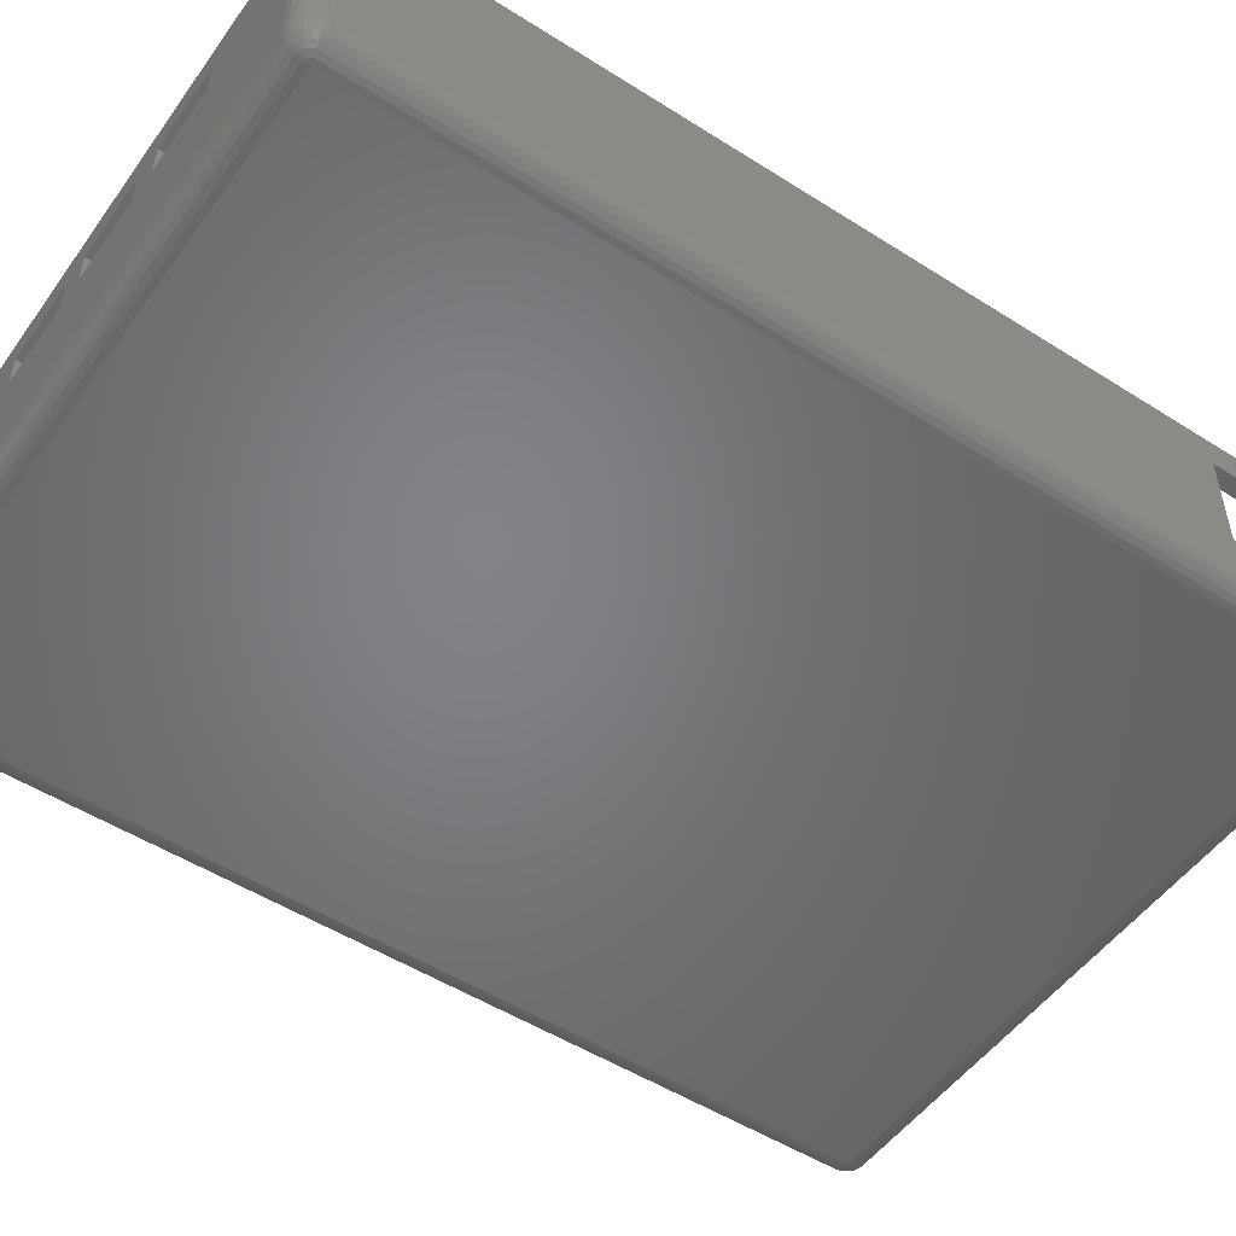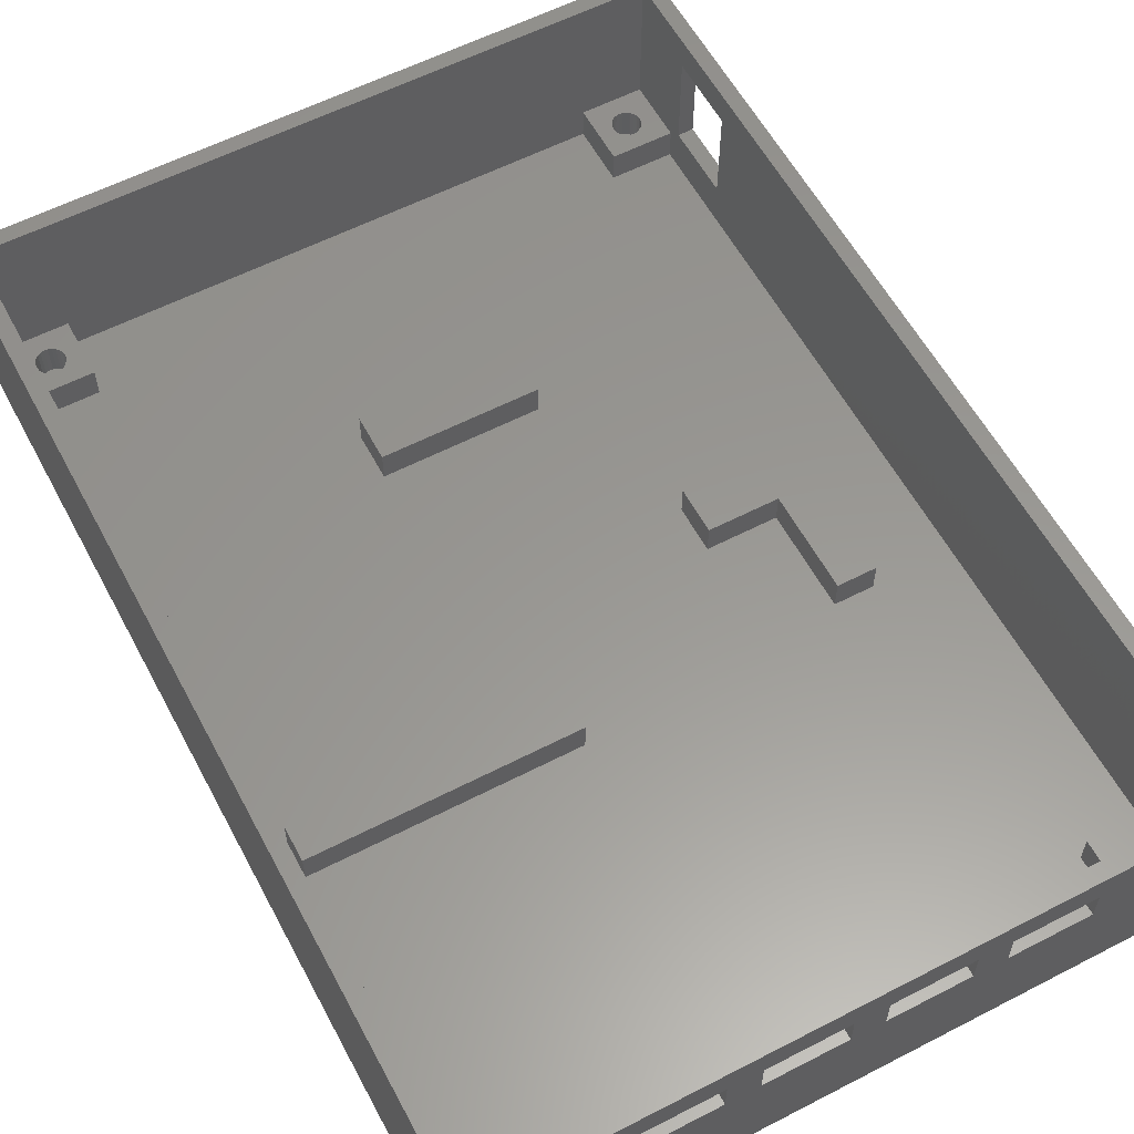
<metadata>
{"format":"stl","ext":"stl","renderer":"f3d","projection":"perspective","resolution":1024,"background":"white","views":[{"elev":-51.5,"azim":-124.6,"up":"+Z"},{"elev":58.7,"azim":152.0,"up":"+Z"}]}
</metadata>
<code>
# stl→obj: 406 verts, 828 faces
v 3.781e-13 121.5 24
v 3.61e-13 11.75 20
v 3.861e-13 3 24
v 3.61e-13 21.25 20
v 3.835e-13 21.25 7.5
v 4.204e-14 3 3
v 3.835e-13 11.75 7.5
v 4.384e-13 121.5 3
v 3 121.5 -6.565e-13
v 85.5 3 -2.768e-13
v 3 3 1.892e-14
v 85.5 121.5 2.079e-12
v 88.5 3 3
v 88.5 121.5 24
v 88.5 3 24
v 88.5 121.5 3
v 0.4019 3 1.5
v 0.8787 121.5 0.8787
v 0.8787 3 0.8787
v 0.4019 121.5 1.5
v 1.5 121.5 0.4019
v 2.224 3 0.1022
v 1.5 3 0.4019
v 2.224 121.5 0.1022
v 80.71 5.487 2
v 80.63 6.411 2
v 80.61 5.944 2
v 80.77 6.858 2
v 80.93 5.071 2
v 81.03 7.253 2
v 81.25 4.726 2
v 81.37 7.569 2
v 81.64 4.475 2
v 81.79 7.785 2
v 82.09 4.334 2
v 82.24 7.886 2
v 82.56 4.314 2
v 82.71 7.866 2
v 83.01 4.415 2
v 83.16 7.725 2
v 83.43 4.631 2
v 83.55 7.474 2
v 83.77 4.947 2
v 83.87 7.129 2
v 83.96 5.2 2
v 84.09 6.713 2
v 84.03 5.342 2
v 84.17 5.789 2
v 84.19 6.256 2
v 0.1022 3 2.224
v 0.1022 121.5 2.224
v 2 11.75 7.5
v 2 21.25 7.5
v 54.25 36.25 2
v 54.25 30.25 6
v 54.25 30.25 2
v 54.25 36.25 6
v 34.25 30.25 2
v 34.25 30.25 6
v 2 11.75 20
v 85.5 2.67e-13 3
v 3 0.1022 2.224
v 85.5 0.1022 2.224
v 3 2.964e-14 3
v 85.5 0.4019 1.5
v 3 0.8787 0.8787
v 85.5 0.8787 0.8787
v 3 0.4019 1.5
v 34.25 36.25 6
v 34.25 36.25 2
v 10.25 122.5 2
v 10.25 114.2 6
v 10.25 114.2 2
v 10.25 122.5 6
v 86.5 114.2 6
v 78.25 114.2 2
v 86.5 114.2 2
v 78.25 114.2 6
v 78.25 122.5 2
v 78.25 122.5 6
v 12.25 56.25 6
v 12.25 75.25 2
v 12.25 56.25 2
v 12.25 75.25 6
v 86.5 122.5 24
v 86.5 2 6
v 86.5 2 24
v 86.5 9.95 6
v 86.5 9.95 2
v 86.5 122.5 6
v 70.25 122.5 16
v 2 122.5 6
v 70.25 122.5 20
v 60.25 122.5 20
v 56.25 122.5 20
v 46.25 122.5 20
v 42.25 122.5 20
v 32.25 122.5 20
v 28.25 122.5 20
v 18.25 122.5 20
v 18.25 122.5 16
v 2 122.5 24
v 60.25 122.5 16
v 56.25 122.5 16
v 46.25 122.5 16
v 42.25 122.5 16
v 32.25 122.5 16
v 28.25 122.5 16
v 2 114.2 2
v 2 114.2 6
v 2 2 24
v 9.95 2 6
v 2 2 6
v 78.55 2 6
v 78.55 2 2
v 9.95 2 2
v 83.75 73.25 2
v 83.75 77.75 6
v 83.75 73.25 6
v 83.75 77.75 2
v 50.25 77.75 6
v 50.25 77.75 2
v 50.25 73.25 6
v 2 9.95 2
v 2 9.95 6
v 2 21.25 20
v 17.25 62.25 6
v 26.25 62.25 2
v 17.25 62.25 2
v 26.25 62.25 6
v 85.5 1.5 0.4019
v 3 1.5 0.4019
v 17.25 75.25 2
v 17.25 75.25 6
v 26.25 56.25 6
v 26.25 56.25 2
v 50.25 73.25 2
v 9.95 9.95 2
v 78.55 9.95 2
v 85.5 2.224 0.1022
v 3 2.224 0.1022
v 4.361 6.566 2
v 4.541 7 6
v 4.361 6.566 6
v 4.541 7 2
v 4.3 6.1 2
v 4.3 6.1 6
v 4.361 5.634 2
v 4.361 5.634 6
v 4.541 5.2 2
v 4.541 5.2 6
v 4.827 4.827 2
v 4.827 4.827 6
v 7.373 7.373 6
v 7.659 7 2
v 7.659 7 6
v 7.373 7.373 2
v 7.257 7.479 2
v 7.257 7.479 6
v 88.4 122.3 3
v 88.1 123 24
v 88.4 122.3 24
v 88.1 123 3
v 7 7.659 6
v 7 7.659 2
v 6.566 7.839 2
v 6.566 7.839 6
v 6.1 7.9 2
v 6.1 7.9 6
v 5.634 7.839 6
v 5.634 7.839 2
v 5.2 7.659 6
v 5.2 7.659 2
v 4.827 7.373 2
v 4.827 7.373 6
v 4.721 7.257 2
v 4.721 7.257 6
v 9.95 9.95 6
v 3 124.5 3
v 18.25 124.5 16
v 85.5 124.5 3
v 3 124.5 24
v 18.25 124.5 20
v 28.25 124.5 20
v 32.25 124.5 20
v 42.25 124.5 20
v 46.25 124.5 20
v 56.25 124.5 20
v 60.25 124.5 20
v 70.25 124.5 20
v 70.25 124.5 16
v 85.5 124.5 24
v 28.25 124.5 16
v 32.25 124.5 16
v 42.25 124.5 16
v 46.25 124.5 16
v 56.25 124.5 16
v 60.25 124.5 16
v 87.62 123.6 24
v 87.62 123.6 3
v 88.1 121.5 1.5
v 88.4 3 2.224
v 88.1 3 1.5
v 88.4 121.5 2.224
v 87 121.5 0.4019
v 87.62 3 0.8787
v 87 3 0.4019
v 87.62 121.5 0.8787
v 86.28 121.5 0.1022
v 86.28 3 0.1022
v 4.943 4.721 2
v 5.2 4.541 2
v 5.634 4.361 2
v 6.1 4.3 2
v 6.566 4.361 2
v 7 4.541 2
v 7.373 4.827 2
v 7.479 4.943 2
v 7.659 5.2 2
v 7.839 5.634 2
v 7.839 6.566 2
v 7.9 6.1 2
v 85.5 2.466e-13 24
v 3 2.522e-13 24
v 4.943 4.721 6
v 5.2 4.541 6
v 5.634 4.361 6
v 6.1 4.3 6
v 6.566 4.361 6
v 7 4.541 6
v 7.373 4.827 6
v 7.479 4.943 6
v 7.659 5.2 6
v 7.839 5.634 6
v 7.9 6.1 6
v 7.839 6.566 6
v 87 124.1 24
v 87 124.1 3
v 86.28 124.4 24
v 86.28 124.4 3
v 0.1022 122.3 24
v 0.1022 122.3 3
v 0.4019 123 24
v 0.4019 123 3
v 0.8787 123.6 24
v 0.8787 123.6 3
v 1.5 124.1 3
v 1.5 124.1 24
v 2.224 124.4 3
v 2.224 124.4 24
v 0.1022 2.224 24
v 0.1022 2.224 3
v 0.4019 1.5 24
v 0.4019 1.5 3
v 0.8787 0.8787 24
v 0.8787 0.8787 3
v 1.5 0.4019 3
v 1.5 0.4019 24
v 2.224 0.1022 24
v 2.224 0.1022 3
v 3 122.3 0.1022
v 85.5 122.3 0.1022
v 3 123 0.4019
v 85.5 123 0.4019
v 3 123.6 0.8787
v 85.5 123.6 0.8787
v 3 124.1 1.5
v 85.5 124.1 1.5
v 3 124.4 2.224
v 85.5 124.4 2.224
v 88.4 2.224 3
v 88.4 2.224 24
v 88.1 1.5 3
v 88.1 1.5 24
v 87.62 0.8787 3
v 87.62 0.8787 24
v 87 0.4019 24
v 87 0.4019 3
v 86.28 0.1022 24
v 86.28 0.1022 3
v 2.25 2.799 0.1022
v 1.551 2.612 0.4019
v 0.951 2.451 0.8787
v 2.328 2.612 0.1022
v 1.701 2.25 0.4019
v 1.163 1.939 0.8787
v 2.451 2.451 0.1022
v 1.939 1.939 0.4019
v 1.5 1.5 0.8787
v 2.612 2.328 0.1022
v 2.25 1.701 0.4019
v 1.939 1.163 0.8787
v 2.799 2.25 0.1022
v 2.612 1.551 0.4019
v 2.451 0.951 0.8787
v 0.4905 2.328 1.5
v 0.201 2.25 2.224
v 0.75 1.701 1.5
v 0.4905 1.551 2.224
v 1.163 1.163 1.5
v 0.951 0.951 2.224
v 1.701 0.75 1.5
v 1.551 0.4905 2.224
v 2.328 0.4905 1.5
v 2.25 0.201 2.224
v 2.25 121.7 0.1022
v 1.551 121.9 0.4019
v 0.951 122 0.8787
v 2.328 121.9 0.1022
v 1.701 122.2 0.4019
v 1.163 122.6 0.8787
v 2.451 122 0.1022
v 1.939 122.6 0.4019
v 1.5 123 0.8787
v 2.612 122.2 0.1022
v 2.25 122.8 0.4019
v 1.939 123.3 0.8787
v 2.799 122.2 0.1022
v 2.612 122.9 0.4019
v 2.451 123.5 0.8787
v 0.4905 122.2 1.5
v 0.201 122.2 2.224
v 0.75 122.8 1.5
v 0.4905 122.9 2.224
v 1.163 123.3 1.5
v 0.951 123.5 2.224
v 1.701 123.8 1.5
v 1.551 124 2.224
v 2.328 124 1.5
v 2.25 124.3 2.224
v 86.25 2.799 0.1022
v 86.95 2.612 0.4019
v 87.55 2.451 0.8787
v 86.17 2.612 0.1022
v 86.8 2.25 0.4019
v 87.34 1.939 0.8787
v 86.05 2.451 0.1022
v 86.56 1.939 0.4019
v 87 1.5 0.8787
v 85.89 2.328 0.1022
v 86.25 1.701 0.4019
v 86.56 1.163 0.8787
v 85.7 2.25 0.1022
v 85.89 1.551 0.4019
v 86.05 0.951 0.8787
v 88.01 2.328 1.5
v 88.3 2.25 2.224
v 87.75 1.701 1.5
v 88.01 1.551 2.224
v 87.34 1.163 1.5
v 87.55 0.951 2.224
v 86.8 0.75 1.5
v 86.95 0.4905 2.224
v 86.17 0.4905 1.5
v 86.25 0.201 2.224
v 86.25 121.7 0.1022
v 86.95 121.9 0.4019
v 87.55 122 0.8787
v 86.17 121.9 0.1022
v 86.8 122.3 0.4019
v 87.34 122.6 0.8787
v 86.05 122 0.1022
v 86.56 122.6 0.4019
v 87 123 0.8787
v 85.89 122.2 0.1022
v 86.25 122.8 0.4019
v 86.56 123.3 0.8787
v 85.7 122.3 0.1022
v 85.89 122.9 0.4019
v 86.05 123.5 0.8787
v 88.01 122.2 1.5
v 88.3 122.3 2.224
v 87.75 122.8 1.5
v 88.01 122.9 2.224
v 87.34 123.3 1.5
v 87.55 123.5 2.224
v 86.8 123.8 1.5
v 86.95 124 2.224
v 86.17 124 1.5
v 86.25 124.3 2.224
v 84.17 5.789 6
v 84.03 5.342 6
v 84.19 6.256 6
v 84.09 6.713 6
v 83.87 7.129 6
v 80.93 5.071 6
v 81.25 4.726 6
v 81.64 4.475 6
v 82.09 4.334 6
v 82.56 4.314 6
v 83.01 4.415 6
v 83.43 4.631 6
v 83.77 4.947 6
v 83.96 5.2 6
v 78.55 9.95 6
v 80.71 5.487 6
v 80.61 5.944 6
v 81.79 7.785 6
v 81.37 7.569 6
v 81.03 7.253 6
v 80.77 6.858 6
v 80.63 6.411 6
v 82.24 7.886 6
v 82.71 7.866 6
v 83.16 7.725 6
v 83.55 7.474 6
f 1 2 3
f 2 1 4
f 4 1 5
f 6 7 8
f 7 6 3
f 7 3 2
f 8 7 5
f 8 5 1
f 9 10 11
f 10 9 12
f 13 14 15
f 14 13 16
f 17 18 19
f 18 17 20
f 21 22 23
f 22 21 24
f 24 11 22
f 11 24 9
f 25 26 27
f 26 25 28
f 28 25 29
f 28 29 30
f 30 29 31
f 30 31 32
f 32 31 33
f 32 33 34
f 34 33 35
f 34 35 36
f 36 35 37
f 36 37 38
f 38 37 39
f 38 39 40
f 40 39 41
f 40 41 42
f 42 41 43
f 42 43 44
f 44 43 45
f 44 45 46
f 46 45 47
f 46 47 48
f 46 48 49
f 50 20 17
f 20 50 51
f 6 51 50
f 51 6 8
f 18 23 19
f 23 18 21
f 52 5 7
f 5 52 53
f 54 55 56
f 55 54 57
f 55 58 56
f 58 55 59
f 2 52 7
f 52 2 60
f 61 62 63
f 62 61 64
f 65 66 67
f 66 65 68
f 69 54 70
f 54 69 57
f 59 70 58
f 70 59 69
f 55 69 59
f 69 55 57
f 71 72 73
f 72 71 74
f 75 76 77
f 76 75 78
f 78 79 76
f 79 78 80
f 81 82 83
f 82 81 84
f 85 86 87
f 86 85 88
f 88 85 89
f 89 85 75
f 89 75 77
f 75 85 90
f 75 80 78
f 80 75 90
f 85 80 90
f 80 85 91
f 80 91 74
f 74 91 92
f 91 85 93
f 93 85 94
f 94 85 95
f 95 85 96
f 96 85 97
f 97 85 98
f 98 85 99
f 99 85 100
f 92 101 102
f 101 92 91
f 101 91 103
f 101 103 104
f 101 104 105
f 101 105 106
f 101 106 107
f 101 107 108
f 102 101 100
f 102 100 85
f 98 108 107
f 108 98 99
f 96 106 105
f 106 96 97
f 94 104 103
f 104 94 95
f 80 71 79
f 71 80 74
f 72 109 73
f 109 72 110
f 72 92 110
f 92 72 74
f 111 112 113
f 112 111 114
f 114 111 86
f 86 111 87
f 112 115 116
f 115 112 114
f 117 118 119
f 118 117 120
f 121 120 122
f 120 121 118
f 119 121 123
f 121 119 118
f 124 52 60
f 52 124 109
f 52 109 53
f 111 60 102
f 60 111 113
f 60 113 125
f 60 125 124
f 102 60 126
f 102 126 53
f 102 53 110
f 110 53 109
f 102 110 92
f 127 128 129
f 128 127 130
f 131 66 132
f 66 131 67
f 84 133 82
f 133 84 134
f 81 127 84
f 127 81 135
f 127 135 130
f 134 84 127
f 133 127 129
f 127 133 134
f 135 83 136
f 83 135 81
f 128 135 136
f 135 128 130
f 117 123 137
f 123 117 119
f 121 137 123
f 137 121 122
f 128 133 129
f 115 138 116
f 138 115 58
f 138 58 83
f 138 83 73
f 73 83 71
f 83 58 136
f 136 58 128
f 58 115 56
f 56 115 54
f 54 137 70
f 137 54 117
f 117 54 139
f 139 54 115
f 117 139 89
f 117 89 120
f 120 76 122
f 76 120 77
f 77 120 89
f 71 82 79
f 82 71 83
f 79 82 133
f 79 133 128
f 79 128 122
f 122 128 70
f 70 128 58
f 122 70 137
f 79 122 76
f 138 109 124
f 109 138 73
f 140 132 141
f 132 140 131
f 11 140 141
f 140 11 10
f 63 68 65
f 68 63 62
f 142 143 144
f 143 142 145
f 146 144 147
f 144 146 142
f 148 147 149
f 147 148 146
f 150 149 151
f 149 150 148
f 152 151 153
f 151 152 150
f 154 155 156
f 155 154 157
f 154 158 157
f 158 154 159
f 160 161 162
f 161 160 163
f 158 164 165
f 164 158 159
f 164 166 165
f 166 164 167
f 167 168 166
f 168 167 169
f 168 170 171
f 170 168 169
f 171 172 173
f 172 171 170
f 172 174 173
f 174 172 175
f 176 175 177
f 175 176 174
f 145 177 143
f 177 145 176
f 125 138 124
f 138 125 178
f 116 178 112
f 178 116 138
f 179 180 181
f 180 179 182
f 180 182 183
f 183 182 184
f 184 182 185
f 185 182 186
f 186 182 187
f 187 182 188
f 188 182 189
f 189 182 190
f 181 191 192
f 191 181 180
f 191 180 193
f 191 193 194
f 191 194 195
f 191 195 196
f 191 196 197
f 191 197 198
f 192 191 190
f 192 190 182
f 188 198 197
f 198 188 189
f 186 196 195
f 196 186 187
f 184 194 193
f 194 184 185
f 163 199 161
f 199 163 200
f 201 202 203
f 202 201 204
f 205 206 207
f 206 205 208
f 208 203 206
f 203 208 201
f 209 207 210
f 207 209 205
f 148 142 146
f 142 148 150
f 142 150 145
f 145 150 152
f 145 152 176
f 176 152 174
f 174 152 211
f 174 211 173
f 173 211 212
f 173 212 213
f 173 213 171
f 171 213 214
f 171 214 168
f 168 214 215
f 168 215 166
f 166 215 216
f 166 216 165
f 165 216 217
f 165 217 158
f 158 217 157
f 157 217 218
f 157 218 155
f 155 218 219
f 155 219 220
f 155 220 221
f 221 220 222
f 223 64 61
f 64 223 224
f 113 151 125
f 151 113 153
f 153 113 225
f 225 113 226
f 226 113 112
f 125 151 149
f 125 149 147
f 226 112 227
f 227 112 228
f 228 112 229
f 229 112 230
f 230 112 231
f 231 112 232
f 232 112 233
f 233 112 234
f 234 112 235
f 125 172 178
f 172 125 175
f 175 125 177
f 177 125 143
f 143 125 144
f 144 125 147
f 178 172 170
f 178 170 169
f 178 169 167
f 178 167 164
f 178 164 159
f 178 159 154
f 178 154 156
f 178 156 236
f 178 236 235
f 178 235 112
f 237 200 238
f 200 237 199
f 239 238 240
f 238 239 237
f 192 240 181
f 240 192 239
f 153 211 152
f 211 153 225
f 211 226 212
f 226 211 225
f 226 213 212
f 213 226 227
f 227 214 213
f 214 227 228
f 214 229 215
f 229 214 228
f 229 216 215
f 216 229 230
f 230 217 216
f 217 230 231
f 232 217 231
f 217 232 218
f 233 218 232
f 218 233 219
f 234 219 233
f 219 234 220
f 235 220 234
f 220 235 222
f 202 16 13
f 16 202 204
f 236 222 235
f 222 236 221
f 156 221 236
f 221 156 155
f 12 210 10
f 210 12 209
f 16 162 14
f 162 16 160
f 241 8 1
f 8 241 242
f 243 242 241
f 242 243 244
f 245 244 243
f 244 245 246
f 245 247 246
f 247 245 248
f 248 249 247
f 249 248 250
f 250 179 249
f 179 250 182
f 251 6 252
f 6 251 3
f 253 252 254
f 252 253 251
f 255 254 256
f 254 255 253
f 257 255 256
f 255 257 258
f 259 257 260
f 257 259 258
f 224 260 64
f 260 224 259
f 261 12 9
f 12 261 262
f 263 262 261
f 262 263 264
f 265 264 263
f 264 265 266
f 267 266 265
f 266 267 268
f 269 268 267
f 268 269 270
f 179 270 269
f 270 179 181
f 271 15 272
f 15 271 13
f 273 272 274
f 272 273 271
f 275 274 276
f 274 275 273
f 275 277 278
f 277 275 276
f 278 279 280
f 279 278 277
f 279 61 280
f 61 279 223
f 11 281 22
f 22 282 23
f 282 22 281
f 23 283 19
f 283 23 282
f 11 284 281
f 281 285 282
f 285 281 284
f 282 286 283
f 286 282 285
f 11 287 284
f 284 288 285
f 288 284 287
f 285 289 286
f 289 285 288
f 11 290 287
f 287 291 288
f 291 287 290
f 288 292 289
f 292 288 291
f 11 293 290
f 290 294 291
f 294 290 293
f 291 295 292
f 295 291 294
f 11 141 293
f 293 132 294
f 132 293 141
f 294 66 295
f 66 294 132
f 17 283 296
f 283 17 19
f 50 296 297
f 296 50 17
f 6 297 252
f 297 6 50
f 296 286 298
f 286 296 283
f 297 298 299
f 298 297 296
f 252 299 254
f 299 252 297
f 298 289 300
f 289 298 286
f 299 300 301
f 300 299 298
f 254 301 256
f 301 254 299
f 292 300 289
f 300 292 302
f 302 301 300
f 301 302 303
f 303 256 301
f 256 303 257
f 304 292 295
f 292 304 302
f 305 302 304
f 302 305 303
f 260 303 305
f 303 260 257
f 68 295 66
f 295 68 304
f 62 304 68
f 304 62 305
f 64 305 62
f 305 64 260
f 9 24 306
f 307 24 21
f 24 307 306
f 308 21 18
f 21 308 307
f 9 306 309
f 310 306 307
f 306 310 309
f 311 307 308
f 307 311 310
f 9 309 312
f 313 309 310
f 309 313 312
f 314 310 311
f 310 314 313
f 9 312 315
f 316 312 313
f 312 316 315
f 317 313 314
f 313 317 316
f 9 315 318
f 319 315 316
f 315 319 318
f 320 316 317
f 316 320 319
f 261 9 318
f 263 318 319
f 318 263 261
f 265 319 320
f 319 265 263
f 321 18 20
f 18 321 308
f 322 20 51
f 20 322 321
f 242 51 8
f 51 242 322
f 321 311 308
f 311 321 323
f 322 323 321
f 323 322 324
f 242 324 322
f 324 242 244
f 323 314 311
f 314 323 325
f 324 325 323
f 325 324 326
f 244 326 324
f 326 244 246
f 325 317 314
f 317 325 327
f 326 327 325
f 327 326 328
f 246 328 326
f 328 246 247
f 327 320 317
f 320 327 329
f 328 329 327
f 329 328 330
f 247 330 328
f 330 247 249
f 329 265 320
f 265 329 267
f 330 267 329
f 267 330 269
f 249 269 330
f 269 249 179
f 210 331 10
f 210 332 331
f 332 210 207
f 207 333 332
f 333 207 206
f 331 334 10
f 331 335 334
f 335 331 332
f 332 336 335
f 336 332 333
f 334 337 10
f 334 338 337
f 338 334 335
f 335 339 338
f 339 335 336
f 337 340 10
f 337 341 340
f 341 337 338
f 338 342 341
f 342 338 339
f 340 343 10
f 340 344 343
f 344 340 341
f 341 345 344
f 345 341 342
f 343 140 10
f 140 344 131
f 344 140 343
f 131 345 67
f 345 131 344
f 333 203 346
f 203 333 206
f 346 202 347
f 202 346 203
f 347 13 271
f 13 347 202
f 336 346 348
f 346 336 333
f 348 347 349
f 347 348 346
f 349 271 273
f 271 349 347
f 339 348 350
f 348 339 336
f 350 349 351
f 349 350 348
f 351 273 275
f 273 351 349
f 339 352 342
f 352 339 350
f 350 353 352
f 353 350 351
f 351 278 353
f 278 351 275
f 342 354 345
f 354 342 352
f 352 355 354
f 355 352 353
f 353 280 355
f 280 353 278
f 354 67 345
f 67 354 65
f 355 65 354
f 65 355 63
f 280 63 355
f 63 280 61
f 209 12 356
f 357 209 356
f 209 357 205
f 358 205 357
f 205 358 208
f 356 12 359
f 360 356 359
f 356 360 357
f 361 357 360
f 357 361 358
f 359 12 362
f 363 359 362
f 359 363 360
f 364 360 363
f 360 364 361
f 362 12 365
f 366 362 365
f 362 366 363
f 367 363 366
f 363 367 364
f 365 12 368
f 369 365 368
f 365 369 366
f 370 366 369
f 366 370 367
f 368 12 262
f 369 262 264
f 262 369 368
f 370 264 266
f 264 370 369
f 208 371 201
f 371 208 358
f 201 372 204
f 372 201 371
f 204 160 16
f 160 204 372
f 361 371 358
f 371 361 373
f 373 372 371
f 372 373 374
f 374 160 372
f 160 374 163
f 364 373 361
f 373 364 375
f 375 374 373
f 374 375 376
f 376 163 374
f 163 376 200
f 377 364 367
f 364 377 375
f 378 375 377
f 375 378 376
f 238 376 378
f 376 238 200
f 379 367 370
f 367 379 377
f 380 377 379
f 377 380 378
f 240 378 380
f 378 240 238
f 268 370 266
f 370 268 379
f 270 379 268
f 379 270 380
f 181 380 270
f 380 181 240
f 381 47 382
f 47 381 48
f 383 48 381
f 48 383 49
f 384 49 383
f 49 384 46
f 385 46 384
f 46 385 44
f 31 386 387
f 386 31 29
f 387 33 31
f 33 387 388
f 388 35 33
f 35 388 389
f 389 37 35
f 37 389 390
f 37 391 39
f 391 37 390
f 391 41 39
f 41 391 392
f 392 43 41
f 43 392 393
f 394 43 393
f 43 394 45
f 382 45 394
f 45 382 47
f 395 115 114
f 115 395 139
f 395 89 139
f 89 395 88
f 114 396 395
f 396 114 386
f 386 114 387
f 387 114 388
f 388 114 86
f 395 396 397
f 388 86 389
f 389 86 390
f 390 86 391
f 391 86 392
f 392 86 393
f 393 86 394
f 394 86 382
f 382 86 381
f 381 86 383
f 395 398 88
f 398 395 399
f 399 395 400
f 400 395 401
f 401 395 402
f 402 395 397
f 88 398 403
f 88 403 404
f 88 404 405
f 88 405 406
f 88 406 385
f 88 385 384
f 88 384 383
f 88 383 86
f 406 44 385
f 44 406 42
f 198 94 103
f 94 198 189
f 106 194 107
f 194 106 195
f 190 94 189
f 94 190 93
f 190 91 93
f 91 190 191
f 180 100 101
f 100 180 183
f 108 180 101
f 180 108 193
f 184 100 183
f 100 184 99
f 184 108 99
f 108 184 193
f 188 104 95
f 104 188 197
f 186 106 97
f 106 186 195
f 186 98 185
f 98 186 97
f 194 98 107
f 98 194 185
f 196 96 105
f 96 196 187
f 91 198 103
f 198 91 191
f 104 196 105
f 196 104 197
f 188 96 187
f 96 188 95
f 406 40 42
f 40 406 405
f 405 38 40
f 38 405 404
f 404 36 38
f 36 404 403
f 403 34 36
f 34 403 398
f 398 32 34
f 32 398 399
f 32 400 30
f 400 32 399
f 28 400 401
f 400 28 30
f 26 401 402
f 401 26 28
f 27 402 397
f 402 27 26
f 25 397 396
f 397 25 27
f 29 396 386
f 396 29 25
f 126 5 53
f 5 126 4
f 60 4 2
f 4 60 126
f 259 111 258
f 111 259 87
f 87 259 224
f 87 224 223
f 87 223 279
f 87 279 277
f 87 277 85
f 85 277 237
f 237 277 199
f 199 277 276
f 199 276 161
f 161 276 274
f 161 274 162
f 162 274 272
f 162 272 14
f 14 272 15
f 3 241 1
f 241 3 251
f 241 251 243
f 243 251 253
f 243 253 245
f 245 253 255
f 245 255 248
f 248 255 258
f 248 258 102
f 248 102 250
f 102 258 111
f 250 102 85
f 250 85 182
f 182 85 192
f 192 85 239
f 239 85 237

</code>
